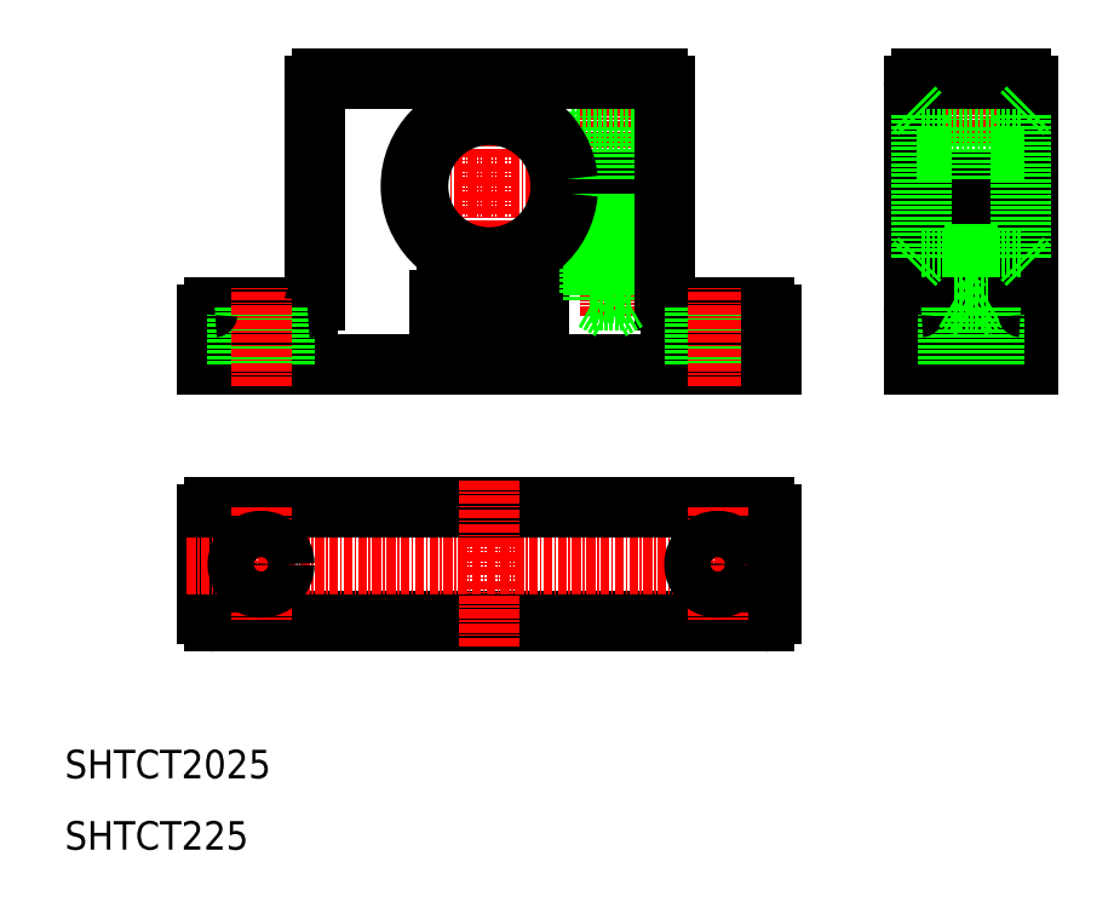
<metadata>
{"format":"dxf","ext":"dxf","renderer":"ezdxf+matplotlib","layout":"modelspace","background":"white","min_lineweight":24,"dpi":150}
</metadata>
<code>
0
SECTION
2
ENTITIES
0
LINE
8
0
10
142.5
20
111.5
30
0
11
142.5
21
118
31
0
0
LINE
8
0
10
131.5
20
111.5
30
0
11
131.5
21
118
31
0
0
LINE
8
0
10
92
20
111.5
30
0
11
92
21
118
31
0
0
LINE
8
0
10
81
20
111.5
30
0
11
81
21
118
31
0
0
LINE
8
CENTER
10
137
20
75
30
0
11
137
21
121
31
0
0
LINE
8
CENTER
10
86.5
20
84.85
30
0
11
86.5
21
121
31
0
0
LINE
8
CENTER
10
69.5
20
75
30
0
11
69.5
21
121
31
0
0
ARC
8
0
10
93
20
117
30
0
40
1
50
0
51
90
0
ARC
8
0
10
46
20
117
30
0
40
1
50
90
51
180
0
ARC
8
0
10
144
20
117
30
0
40
1
50
0
51
90
0
ARC
8
0
10
130
20
117
30
0
40
1
50
90
51
180
0
LINE
8
0
10
30
20
78
30
0
11
109
21
78
31
0
0
TEXT
8
0
10
10
20
20
30
0
40
4
1
SHTCT2025
0
LINE
8
0
10
45
20
87
30
0
11
45
21
117
31
0
0
LINE
8
0
10
31
20
86
30
0
11
44
21
86
31
0
0
LINE
8
0
10
30
20
78
30
0
11
30
21
85
31
0
0
LINE
8
0
10
40.75
20
78
30
0
11
40.75
21
86
31
0
0
LINE
8
0
10
34.25
20
78
30
0
11
34.25
21
86
31
0
0
LINE
8
CENTER
10
37.5
20
75
30
0
11
37.5
21
89
31
0
0
ARC
8
0
10
44
20
87
30
0
40
1
50
270
51
0
0
LINE
8
0
10
81
20
111.5
30
0
11
92
21
111.5
31
0
0
LINE
8
CENTER
10
56.5
20
103
30
0
11
96
21
103
31
0
0
LINE
8
0
10
79.45
20
102
30
0
11
94
21
102
31
0
0
LINE
8
0
10
79.45
20
104
30
0
11
94
21
104
31
0
0
ARC
8
0
10
69.5
20
103
30
0
40
10
50
5.739
51
354.3
0
LINE
8
0
10
63.5
20
88
30
0
11
75.5
21
88
31
0
0
ARC
8
0
10
63.5
20
81
30
0
40
1
50
180
51
270
0
LINE
8
0
10
62.5
20
81
30
0
11
62.5
21
87
31
0
0
ARC
8
0
10
63.5
20
87
30
0
40
1
50
90
51
180
0
ARC
8
0
10
75.5
20
81
30
0
40
1
50
270
51
0
0
LINE
8
0
10
76.5
20
81
30
0
11
76.5
21
87
31
0
0
ARC
8
0
10
75.5
20
87
30
0
40
1
50
0
51
90
0
LINE
8
0
10
84.1
20
87
30
0
11
84.1
21
102
31
0
0
LINE
8
0
10
83.5
20
88
30
0
11
83.5
21
102
31
0
0
LINE
8
0
10
88.9
20
87
30
0
11
88.9
21
102
31
0
0
LINE
8
0
10
89.5
20
88
30
0
11
89.5
21
102
31
0
0
LINE
8
0
10
94
20
87
30
0
11
94
21
102
31
0
0
LINE
8
0
10
95
20
86
30
0
11
108
21
86
31
0
0
LINE
8
0
10
84.1
20
87
30
0
11
86.5
21
85.61
31
0
0
LINE
8
0
10
84.1
20
87
30
0
11
88.9
21
87
31
0
0
LINE
8
0
10
83.5
20
88
30
0
11
89.5
21
88
31
0
0
LINE
8
0
10
86.5
20
85.61
30
0
11
88.9
21
87
31
0
0
ARC
8
0
10
95
20
87
30
0
40
1
50
180
51
270
0
LINE
8
0
10
98.25
20
78
30
0
11
98.25
21
86
31
0
0
LINE
8
0
10
104.8
20
78
30
0
11
104.8
21
86
31
0
0
LINE
8
CENTER
10
101.5
20
75
30
0
11
101.5
21
89
31
0
0
LINE
8
0
10
109
20
78
30
0
11
109
21
85
31
0
0
ARC
8
0
10
108
20
85
30
0
40
1
50
0
51
90
0
LINE
8
0
10
89.8
20
104
30
0
11
89.8
21
111.5
31
0
0
LINE
8
0
10
83.2
20
104
30
0
11
83.2
21
111.5
31
0
0
LINE
8
0
10
94
20
104
30
0
11
94
21
117
31
0
0
LINE
8
0
10
134.6
20
87
30
0
11
134.6
21
102
31
0
0
LINE
8
0
10
134
20
88
30
0
11
134
21
102
31
0
0
LINE
8
0
10
139.4
20
87
30
0
11
139.4
21
102
31
0
0
LINE
8
0
10
140
20
88
30
0
11
140
21
102
31
0
0
LINE
8
0
10
145
20
78
30
0
11
145
21
117
31
0
0
LINE
8
0
10
129
20
78
30
0
11
129
21
117
31
0
0
LINE
8
0
10
134
20
88
30
0
11
140
21
88
31
0
0
LINE
8
0
10
130
20
93
30
0
11
144
21
93
31
0
0
LINE
8
0
10
130
20
86
30
0
11
144
21
86
31
0
0
LINE
8
0
10
129
20
78
30
0
11
145
21
78
31
0
0
LINE
8
0
10
133.8
20
78
30
0
11
133.8
21
86
31
0
0
ARC
8
0
10
130
20
85
30
0
40
1
50
90
51
180
0
LINE
8
0
10
140.3
20
78
30
0
11
140.3
21
86
31
0
0
LINE
8
0
10
137
20
85.61
30
0
11
139.4
21
87
31
0
0
LINE
8
0
10
134.6
20
87
30
0
11
139.4
21
87
31
0
0
LINE
8
0
10
134.6
20
87
30
0
11
137
21
85.61
31
0
0
ARC
8
0
10
144
20
85
30
0
40
1
50
0
51
90
0
LINE
8
0
10
130
20
113
30
0
11
144
21
113
31
0
0
LINE
8
0
10
131.5
20
111.5
30
0
11
142.5
21
111.5
31
0
0
LINE
8
CENTER
10
126
20
103
30
0
11
148
21
103
31
0
0
LINE
8
0
10
129
20
104
30
0
11
145
21
104
31
0
0
LINE
8
0
10
129
20
102
30
0
11
145
21
102
31
0
0
LINE
8
0
10
133.7
20
104
30
0
11
133.7
21
111.5
31
0
0
LINE
8
0
10
140.3
20
104
30
0
11
140.3
21
111.5
31
0
0
LINE
8
0
10
46
20
118
30
0
11
93
21
118
31
0
0
LINE
8
0
10
130
20
118
30
0
11
144
21
118
31
0
0
LINE
8
0
10
30
20
57
30
0
11
30
21
43
31
0
0
LINE
8
0
10
31
20
42
30
0
11
108
21
42
31
0
0
LINE
8
CENTER
10
27.08
20
50
30
0
11
111.9
21
50
31
0
0
LINE
8
0
10
31
20
58
30
0
11
108
21
58
31
0
0
LINE
8
0
10
109
20
57
30
0
11
109
21
43
31
0
0
LINE
8
CENTER
10
101.5
20
58
30
0
11
101.5
21
42
31
0
0
LINE
8
CENTER
10
37.5
20
58
30
0
11
37.5
21
42
31
0
0
LINE
8
CENTER
10
69.5
20
61.68
30
0
11
69.5
21
38.32
31
0
0
CIRCLE
8
0
10
37.5
20
50
30
0
40
3.25
0
CIRCLE
8
0
10
101.5
20
50
30
0
40
3.25
0
LINE
8
0
10
63.5
20
80
30
0
11
75.5
21
80
31
0
0
ARC
8
0
10
31
20
57
30
0
40
1
50
90
51
180
0
ARC
8
0
10
31
20
43
30
0
40
1
50
180
51
270
0
ARC
8
0
10
108
20
43
30
0
40
1
50
270
51
4.071e-13
0
ARC
8
0
10
108
20
57
30
0
40
1
50
4.071e-13
51
90
0
TEXT
8
0
10
10
20
10
30
0
40
4
1
SHTCT225
0
ARC
8
0
10
31
20
85
30
0
40
1
50
90
51
180
0
LINE
8
0
10
129
20
114
30
0
11
130
21
113
31
0
0
LINE
8
0
10
129
20
92
30
0
11
130
21
93
31
0
0
LINE
8
0
10
145
20
92
30
0
11
144
21
93
31
0
0
LINE
8
0
10
145
20
114
30
0
11
144
21
113
31
0
0
LINE
8
0
10
130
20
113
30
0
11
130
21
93
31
0
0
LINE
8
0
10
144
20
113
30
0
11
144
21
93
31
0
0
ARC
8
0
10
69.5
20
103
30
0
40
11
50
5.216
51
354.8
0
ENDSEC
0
EOF

</code>
